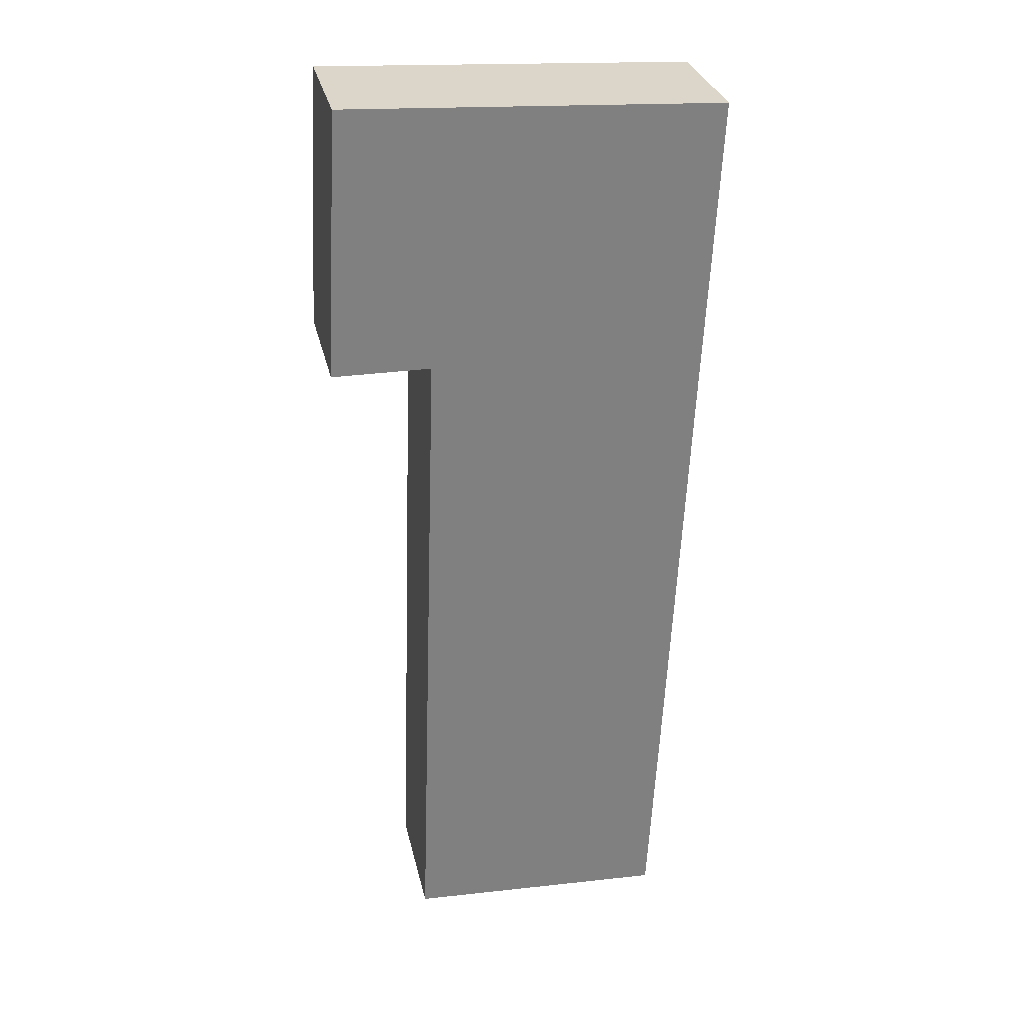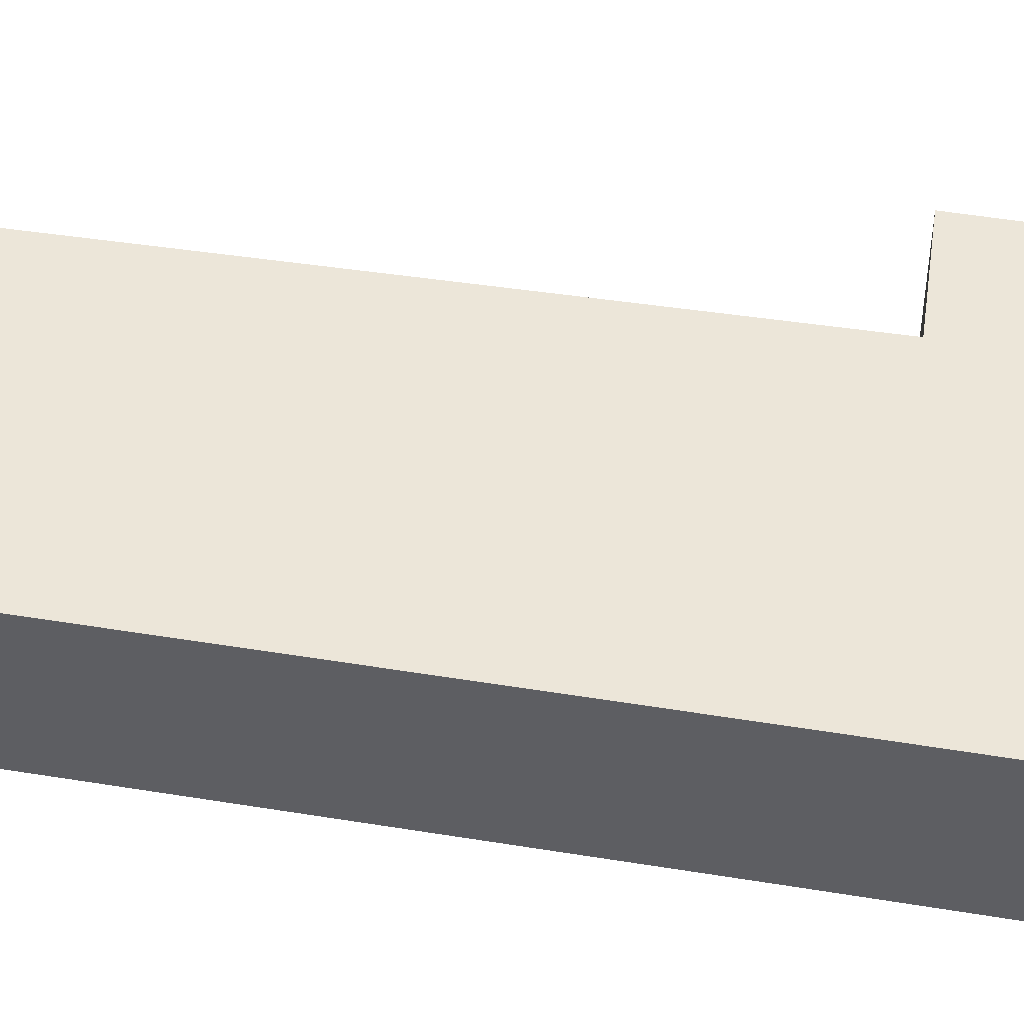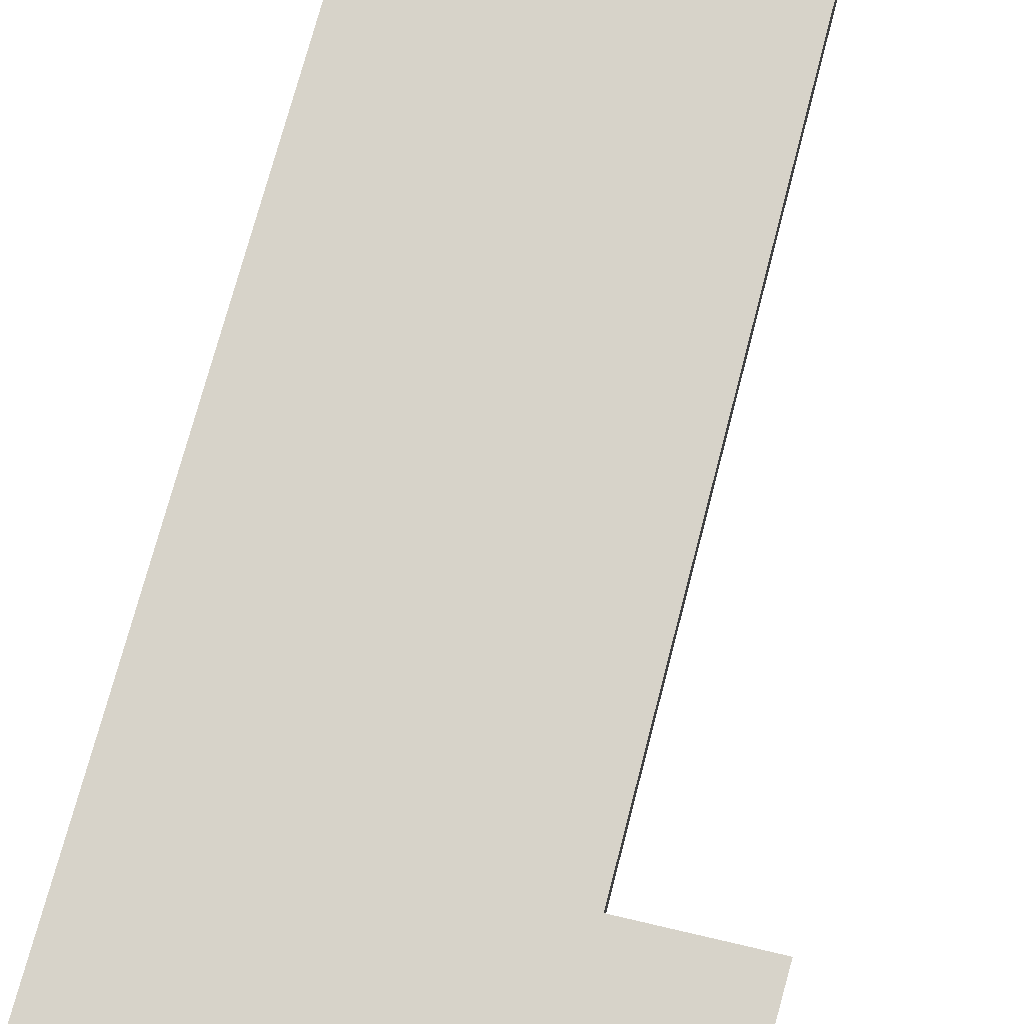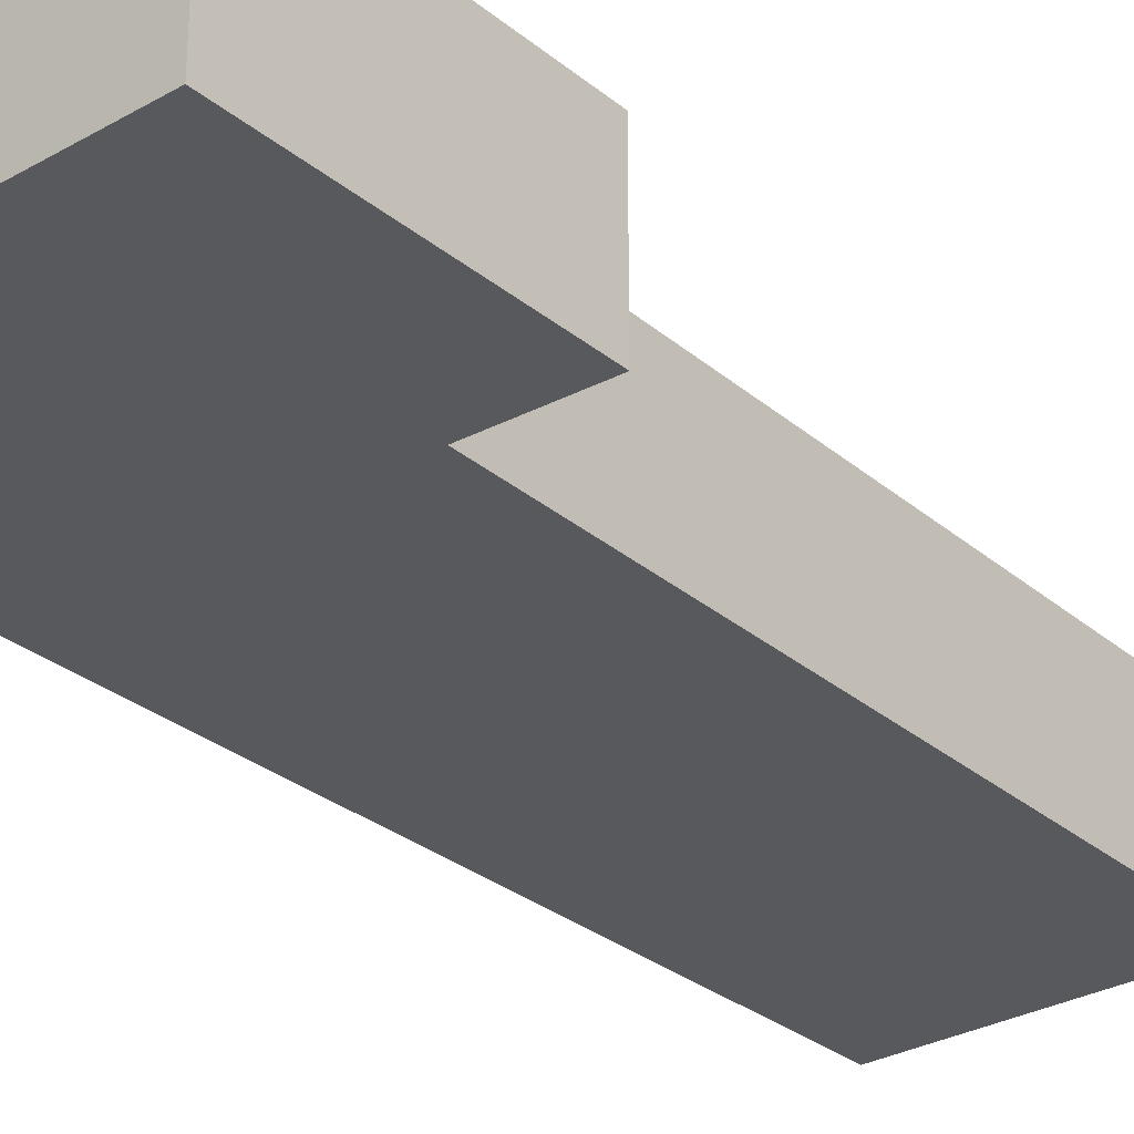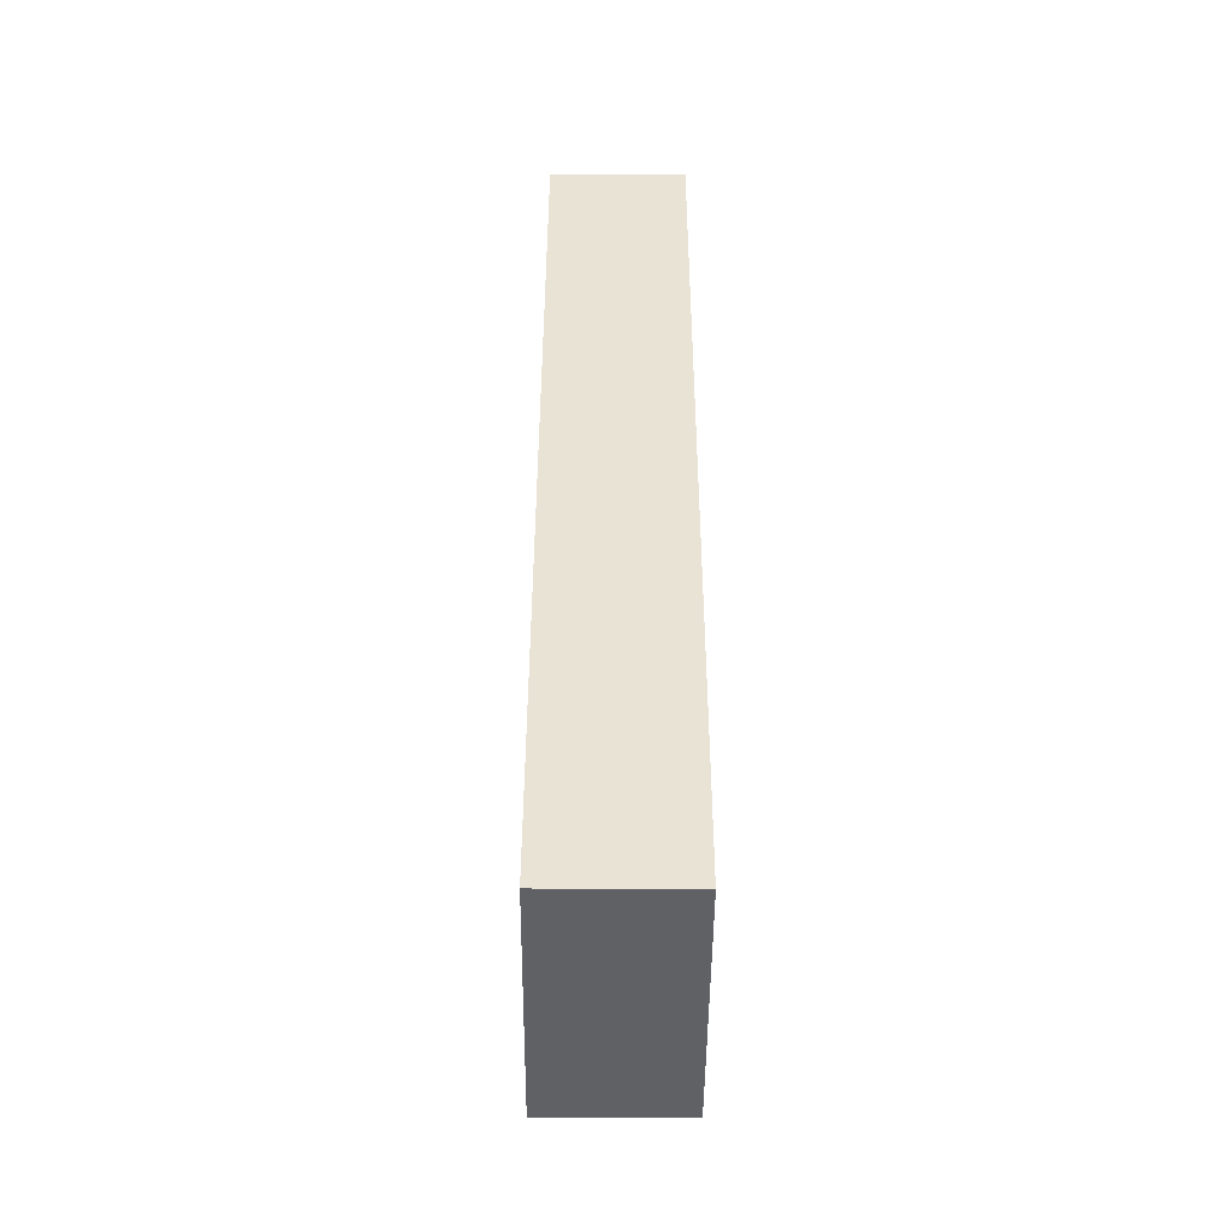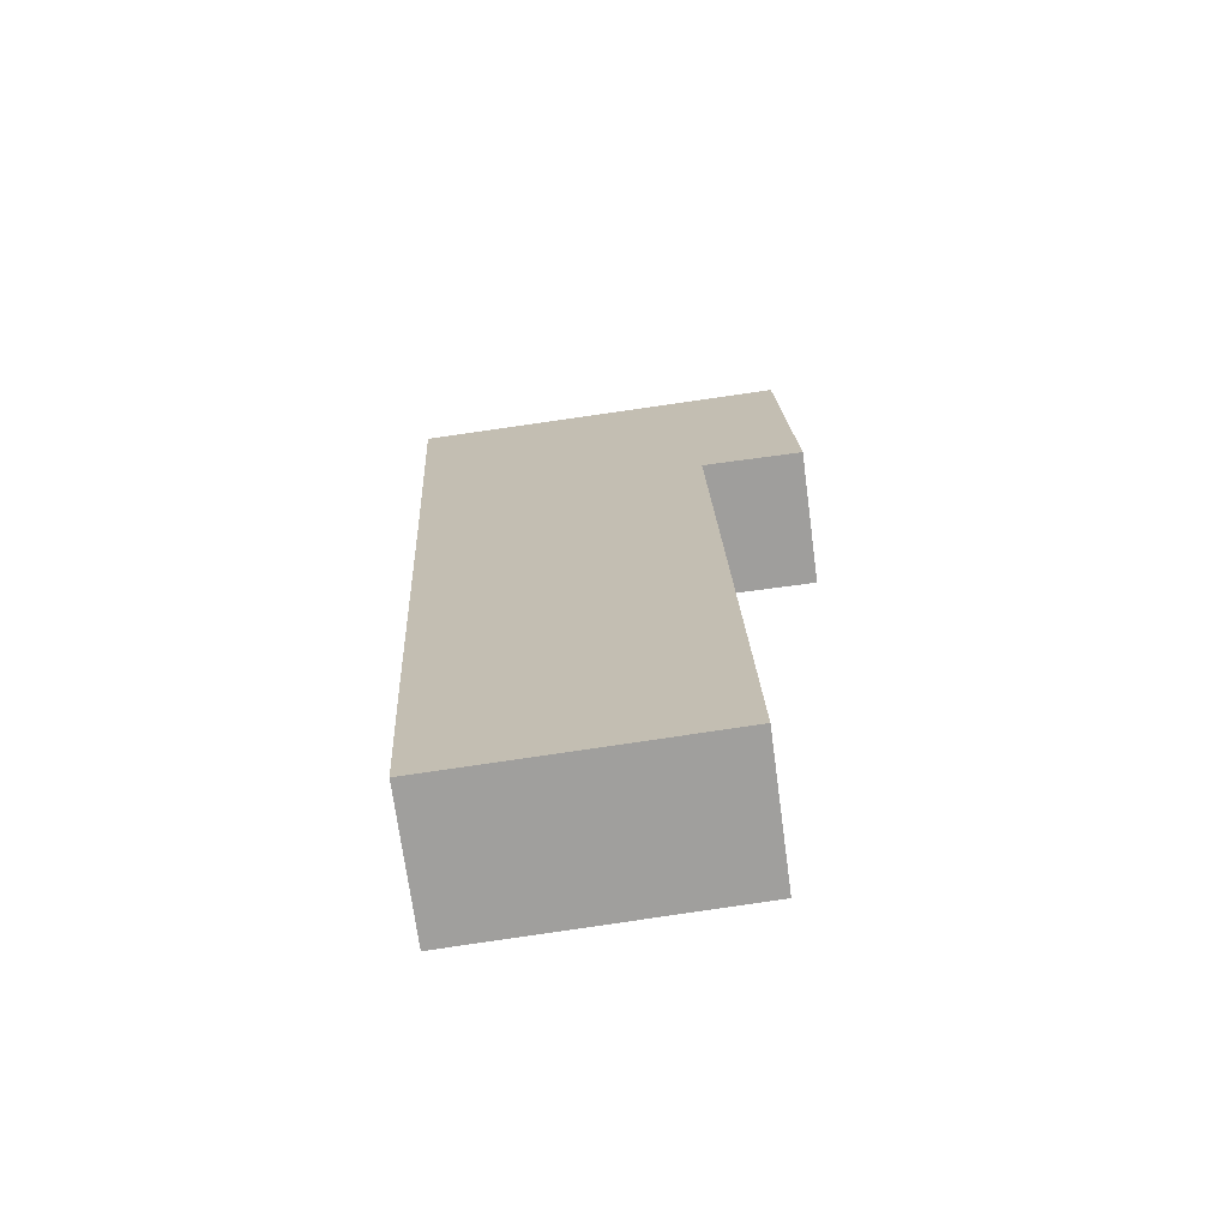
<metadata>
{"format":"obj","ext":"obj","renderer":"f3d","projection":"perspective","resolution":1024,"background":"white","views":[{"elev":30.1,"azim":167.6,"up":"+Z"},{"elev":49.1,"azim":-82.5,"up":"+Y"},{"elev":76.1,"azim":12.6,"up":"+Y"},{"elev":-29.5,"azim":37.1,"up":"+Y"},{"elev":-50.9,"azim":-90.5,"up":"+Z"},{"elev":-70.8,"azim":7.6,"up":"+Z"}]}
</metadata>
<code>
v  5.315 1.911 0.274
v  0.211 1.911 -4.102
v  0 1.911 1.17e-16
v  0.308 1.911 -6.073
v  4.108 1.911 -3.501
v  5.509 1.911 -3.489
v  0.53 1.911 -10.56
v  4.193 1.911 -6.073
v  4.424 1.911 -13.1
v  0.671 1.911 -13.29
v  0.671 8.14e-16 -13.29
v  0.53 6.469e-16 -10.56
v  0.308 3.719e-16 -6.073
v  0.211 2.512e-16 -4.102
v  0 0 0
v  5.315 -1.678e-17 0.274
v  5.509 2.136e-16 -3.489
v  4.108 2.144e-16 -3.501
v  4.193 3.719e-16 -6.073
v  4.424 8.021e-16 -13.1
g defaultobject
f 1 2 3
f 2 1 4
f 4 1 5
f 5 1 6
f 5 7 4
f 7 5 8
f 7 8 9
f 7 9 10
f 11 7 10
f 7 11 12
f 7 12 4
f 4 12 13
f 4 13 2
f 2 13 14
f 2 14 3
f 3 14 15
f 15 1 3
f 1 15 16
f 16 6 1
f 6 16 17
f 18 8 5
f 8 18 19
f 8 19 9
f 9 19 20
f 17 5 6
f 5 17 18
f 20 10 9
f 10 20 11
f 14 18 15
f 18 14 19
f 19 14 13
f 19 13 12
f 19 12 20
f 20 12 11
f 15 17 16
f 17 15 18

</code>
